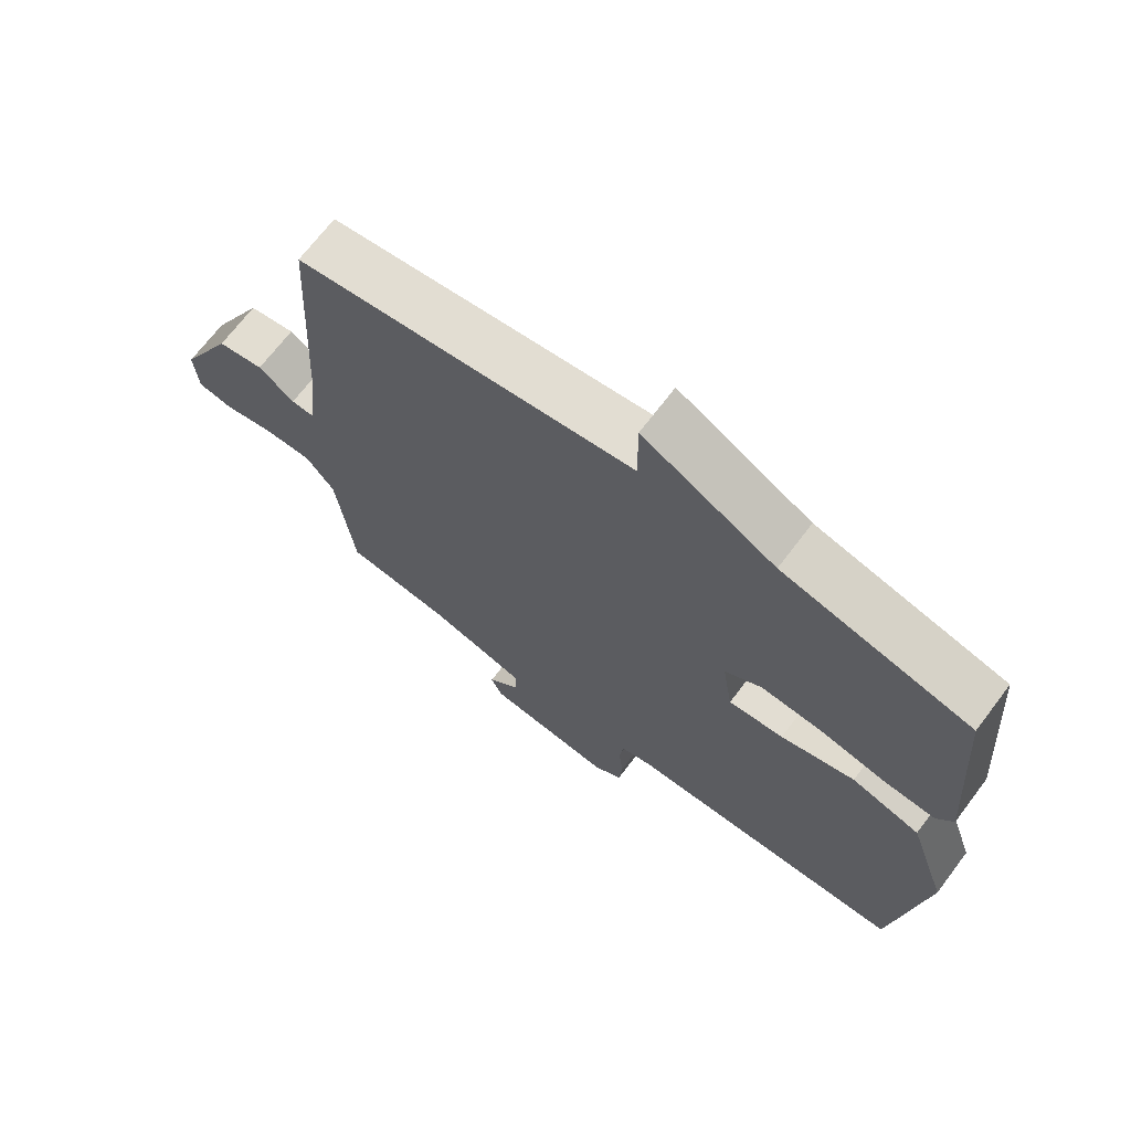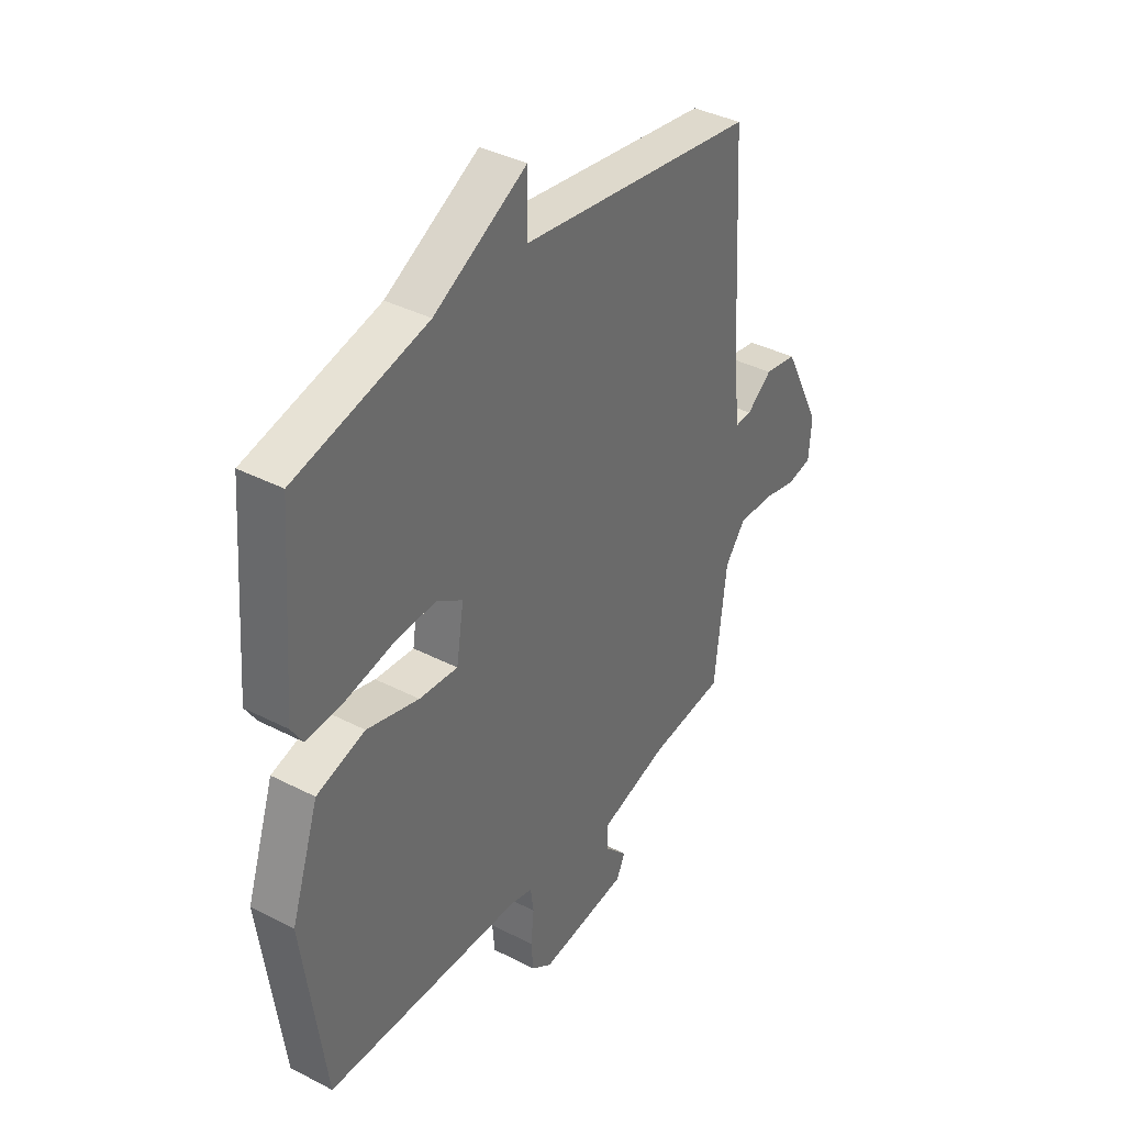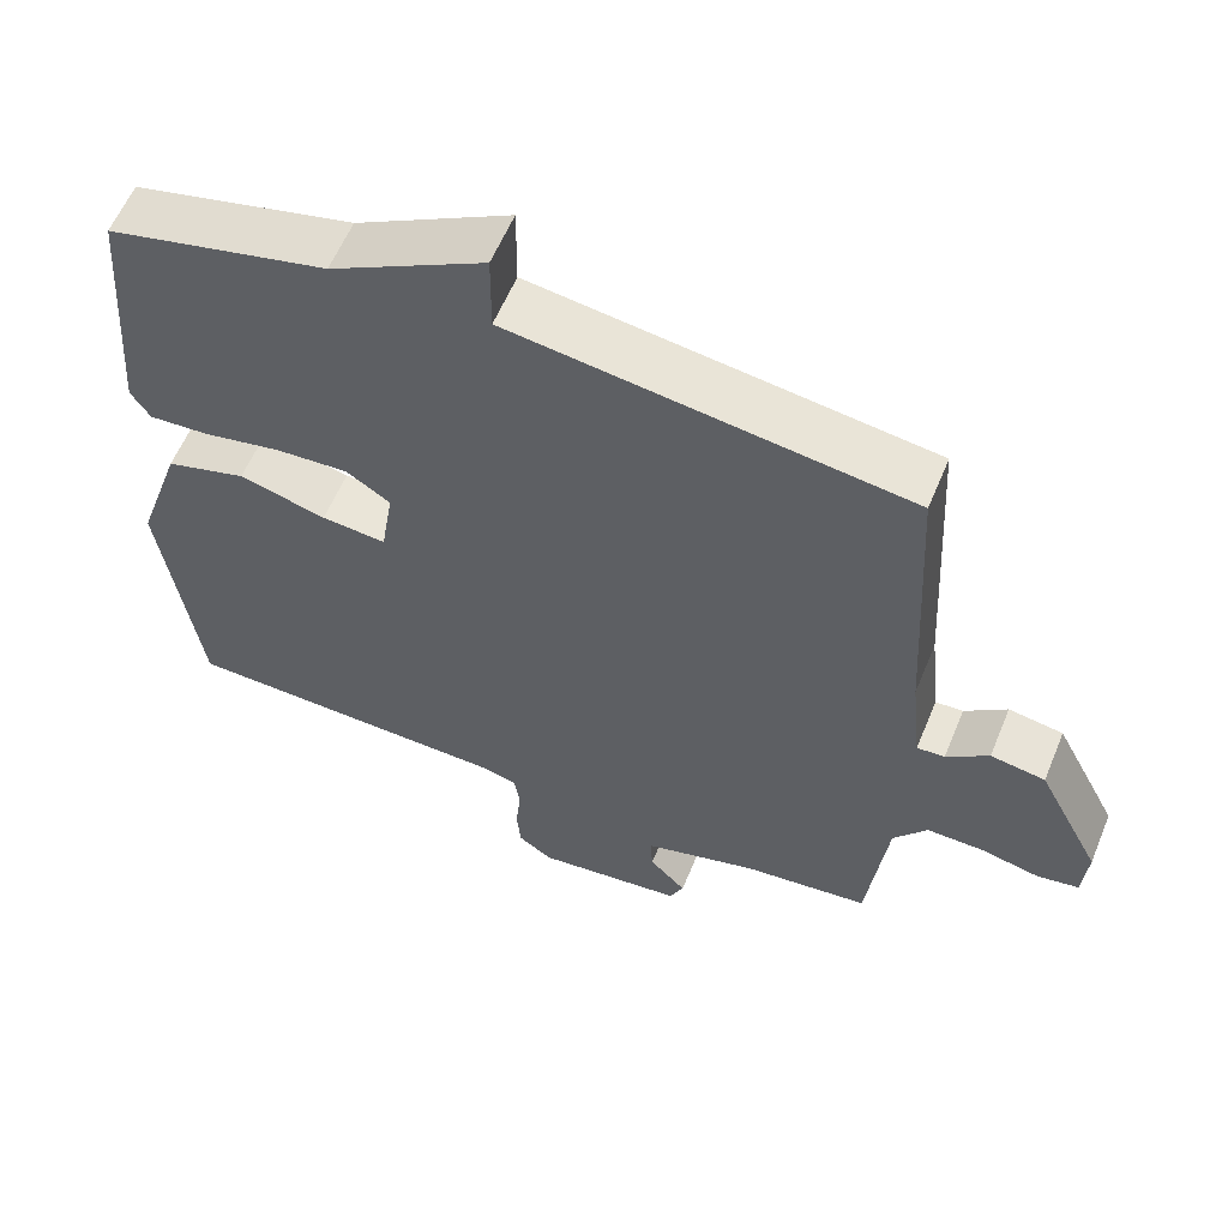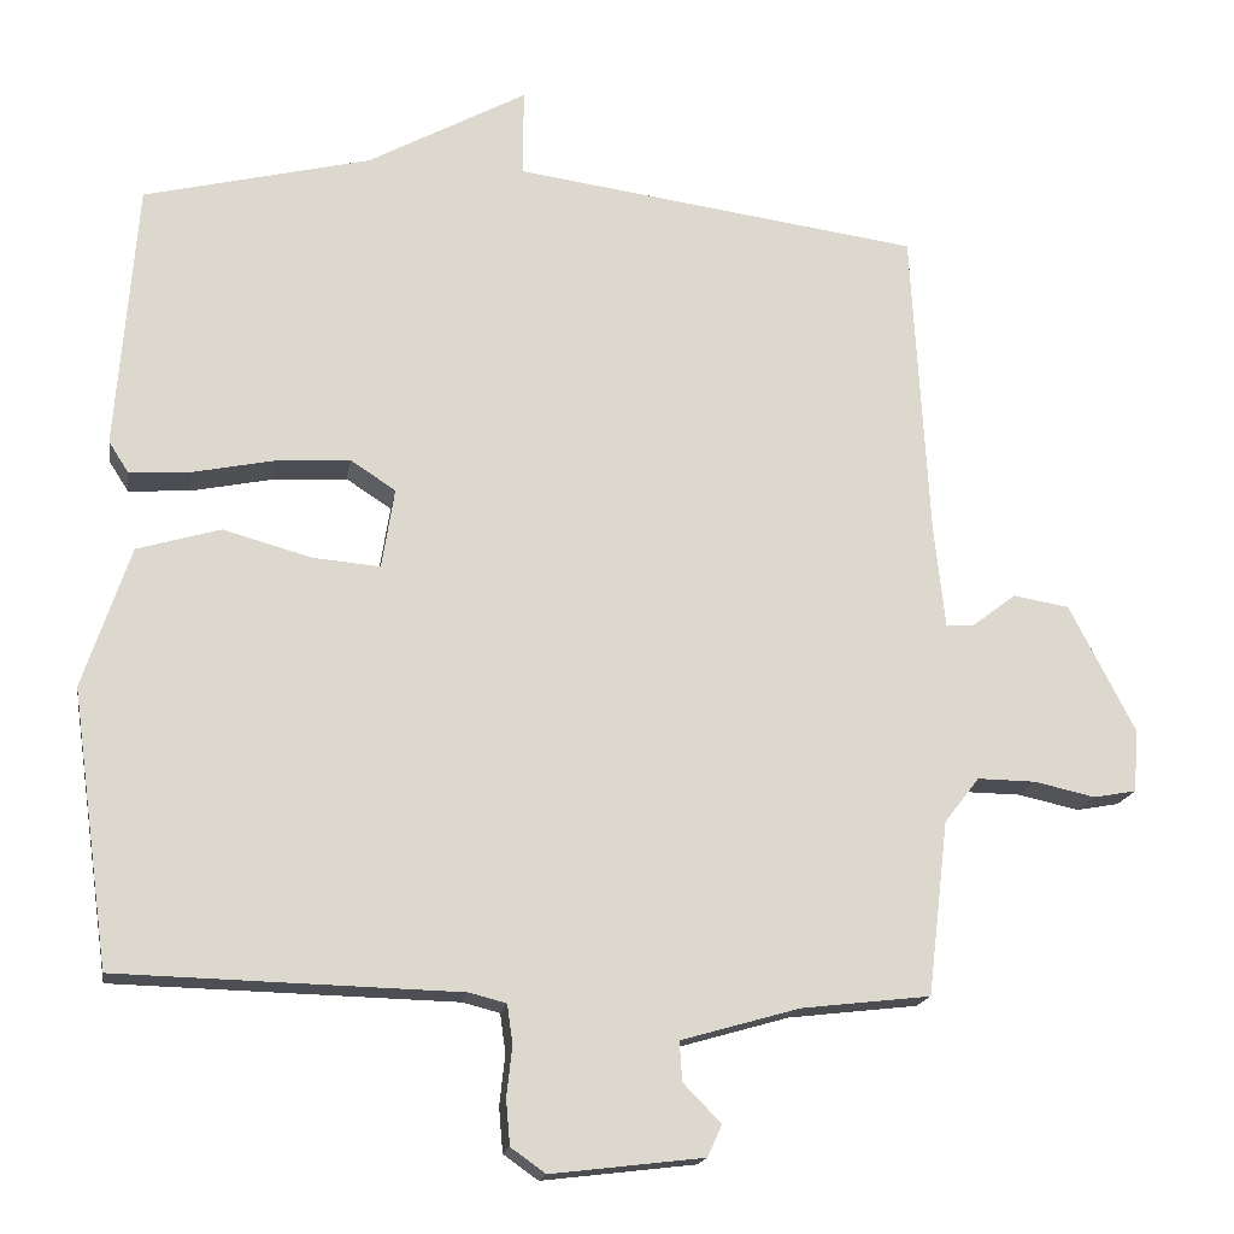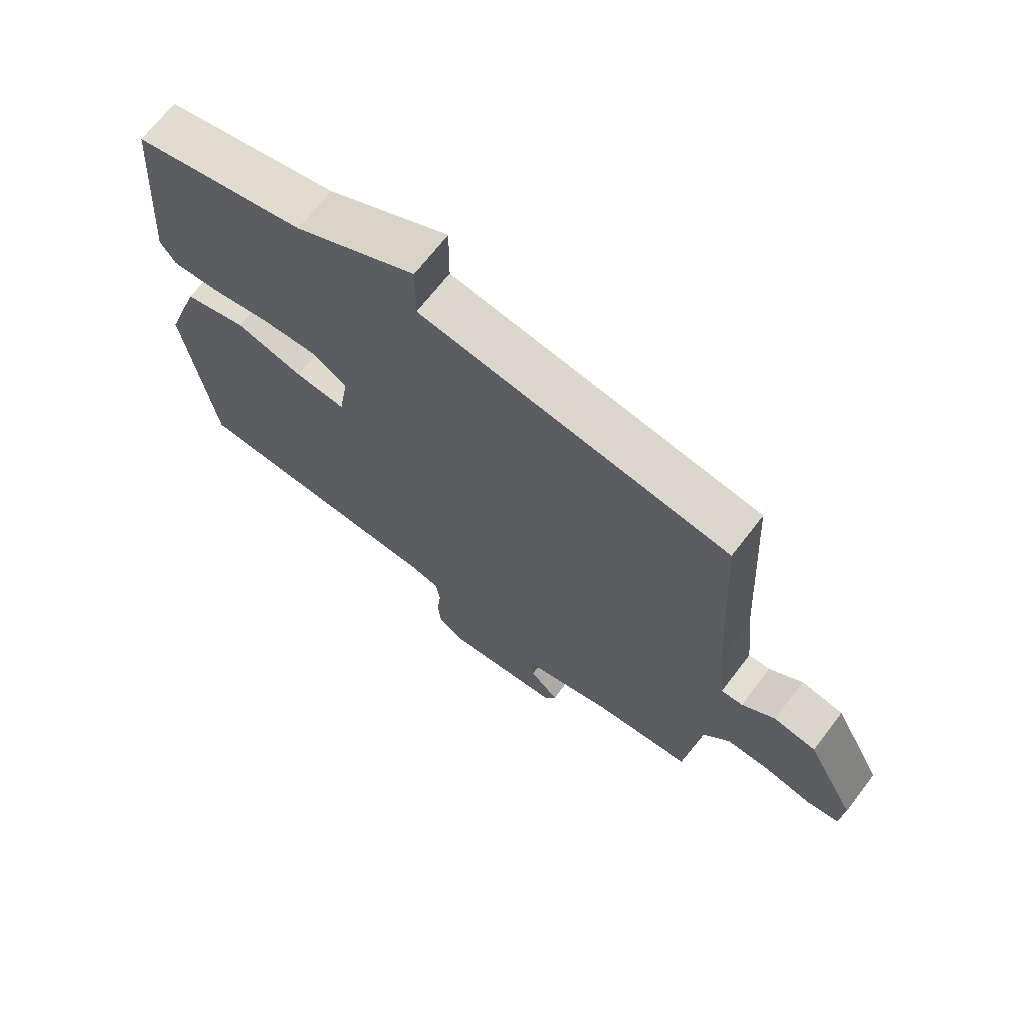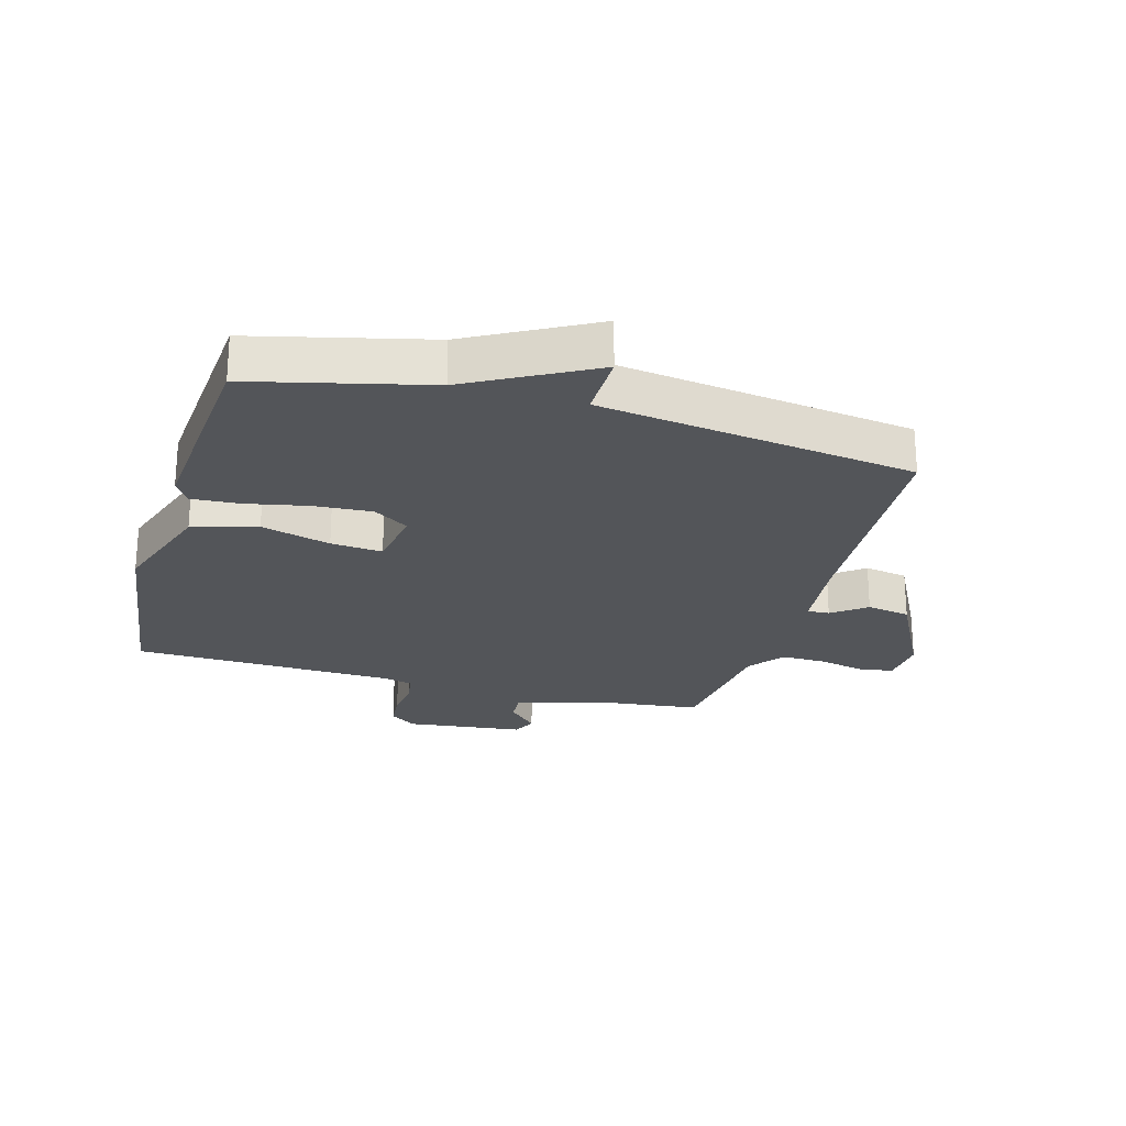
<metadata>
{"format":"obj","ext":"obj","renderer":"f3d","projection":"perspective","resolution":1024,"background":"white","views":[{"elev":69.3,"azim":-142.9,"up":"+Z"},{"elev":38.0,"azim":-56.8,"up":"+Z"},{"elev":59.1,"azim":22.4,"up":"+Z"},{"elev":-17.2,"azim":-9.1,"up":"+Z"},{"elev":68.9,"azim":37.6,"up":"+Z"},{"elev":-24.2,"azim":-15.9,"up":"+Y"}]}
</metadata>
<code>
v 0.5 0.07 -0.5
v 0.337 0.07 -0.519
v 0.187 0.07 -0.562
v 0.19 0.07 -0.612
v 0.238 0.07 -0.661
v 0.22 0.07 -0.701
v 0.027 0.07 -0.724
v -0.017 0.07 -0.693
v -0.022 0.07 -0.636
v -0.015 0.07 -0.572
v -0.022 0.07 -0.523
v -0.069 0.07 -0.511
v -0.5 0.07 -0.5
v -0.548 0.07 -0.153
v -0.488 0.07 0.025
v -0.383 0.07 0.056
v -0.27 0.07 0.025
v -0.186 0.07 0.018
v -0.17 0.07 0.119
v -0.227 0.07 0.156
v -0.321 0.07 0.15
v -0.423 0.07 0.129
v -0.501 0.07 0.124
v -0.526 0.07 0.163
v -0.5 0.07 0.5
v -0.214 0.07 0.57
v -0.013 0.07 0.68
v -0.014 0.07 0.57
v 0.5 0.07 0.5
v 0.522 0.07 0.108
v 0.536 0.07 -0.023
v 0.572 0.07 -0.021
v 0.627 0.07 0.021
v 0.698 0.07 0.009
v 0.781 0.07 -0.152
v 0.775 0.07 -0.231
v 0.721 0.07 -0.241
v 0.644 0.07 -0.224
v 0.57 0.07 -0.223
v 0.526 0.07 -0.28
v 0.5 0 -0.5
v 0.337 0 -0.519
v 0.187 0 -0.562
v 0.19 0 -0.612
v 0.238 0 -0.661
v 0.22 0 -0.701
v 0.027 0 -0.724
v -0.017 0 -0.693
v -0.022 0 -0.636
v -0.015 0 -0.572
v -0.022 0 -0.523
v -0.069 0 -0.511
v -0.5 0 -0.5
v -0.548 0 -0.153
v -0.488 0 0.025
v -0.383 0 0.056
v -0.27 0 0.025
v -0.186 0 0.018
v -0.17 0 0.119
v -0.227 0 0.156
v -0.321 0 0.15
v -0.423 0 0.129
v -0.501 0 0.124
v -0.526 0 0.163
v -0.5 0 0.5
v -0.214 0 0.57
v -0.013 0 0.68
v -0.014 0 0.57
v 0.5 0 0.5
v 0.522 0 0.108
v 0.536 0 -0.023
v 0.572 0 -0.021
v 0.627 0 0.021
v 0.698 0 0.009
v 0.781 0 -0.152
v 0.775 0 -0.231
v 0.721 0 -0.241
v 0.644 0 -0.224
v 0.57 0 -0.223
v 0.526 0 -0.28
f 36 37 38
f 35 36 38
f 34 35 38
f 33 34 38
f 32 33 38
f 31 32 38 39
f 28 29 30
f 28 30 31
f 26 27 28
f 25 26 28
f 24 25 28
f 23 24 28
f 22 23 28
f 21 22 28
f 20 21 28
f 31 39 40
f 28 31 40
f 20 28 40
f 19 20 40
f 15 16 17
f 14 15 17
f 13 14 17
f 12 13 17
f 11 12 17 18
f 8 9 10
f 7 8 10
f 6 7 10
f 5 6 10
f 4 5 10
f 3 4 10 11
f 18 19 40
f 11 18 40
f 3 11 40
f 2 3 40
f 1 2 40
f 78 77 76
f 78 76 75
f 78 75 74
f 78 74 73
f 78 73 72
f 79 78 72 71
f 70 69 68
f 71 70 68
f 68 67 66
f 68 66 65
f 68 65 64
f 68 64 63
f 68 63 62
f 68 62 61
f 68 61 60
f 80 79 71
f 80 71 68
f 80 68 60
f 80 60 59
f 57 56 55
f 57 55 54
f 57 54 53
f 57 53 52
f 58 57 52 51
f 50 49 48
f 50 48 47
f 50 47 46
f 50 46 45
f 50 45 44
f 51 50 44 43
f 80 59 58
f 80 58 51
f 80 51 43
f 80 43 42
f 80 42 41
f 1 41 42 2
f 2 42 43 3
f 3 43 44 4
f 4 44 45 5
f 5 45 46 6
f 6 46 47 7
f 7 47 48 8
f 8 48 49 9
f 9 49 50 10
f 10 50 51 11
f 11 51 52 12
f 12 52 53 13
f 13 53 54 14
f 14 54 55 15
f 15 55 56 16
f 16 56 57 17
f 17 57 58 18
f 18 58 59 19
f 19 59 60 20
f 20 60 61 21
f 21 61 62 22
f 22 62 63 23
f 23 63 64 24
f 24 64 65 25
f 25 65 66 26
f 26 66 67 27
f 27 67 68 28
f 28 68 69 29
f 29 69 70 30
f 30 70 71 31
f 31 71 72 32
f 32 72 73 33
f 33 73 74 34
f 34 74 75 35
f 35 75 76 36
f 36 76 77 37
f 37 77 78 38
f 38 78 79 39
f 39 79 80 40
f 40 80 41 1

</code>
